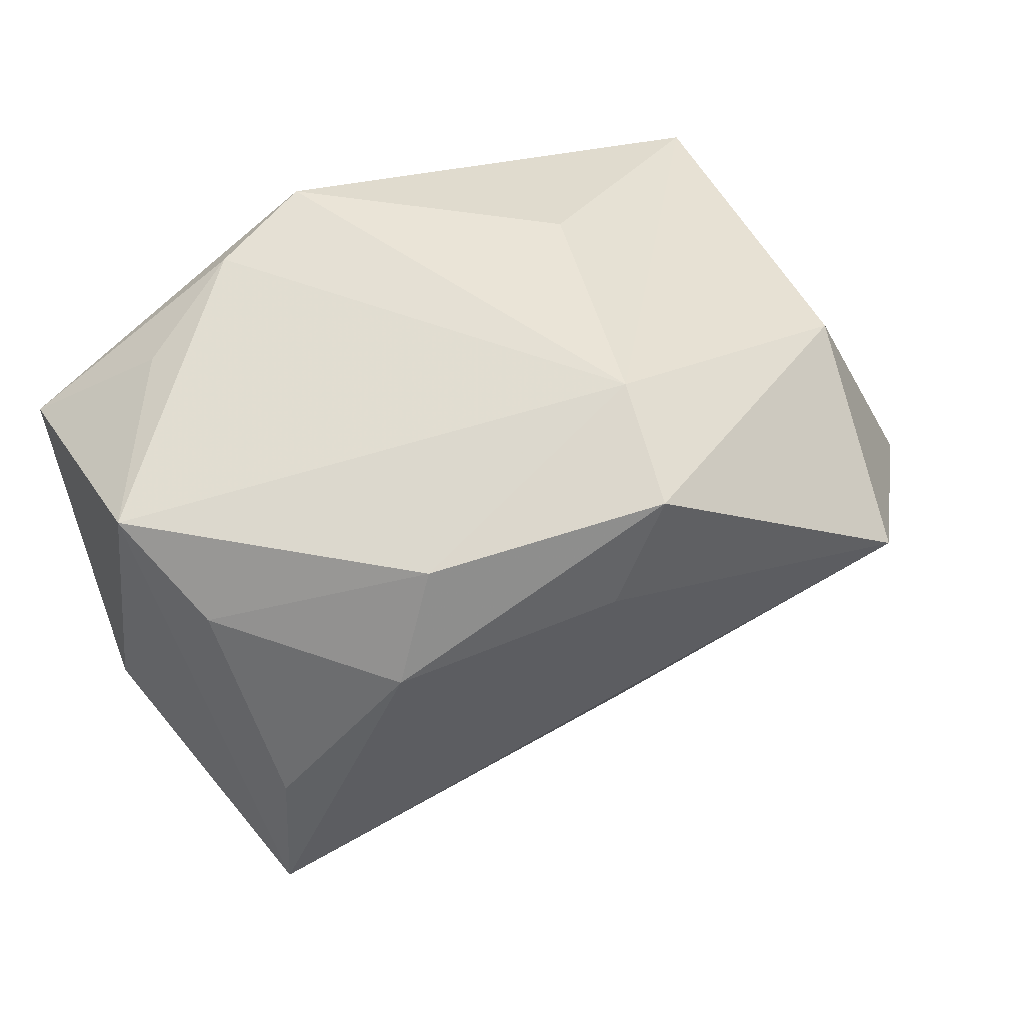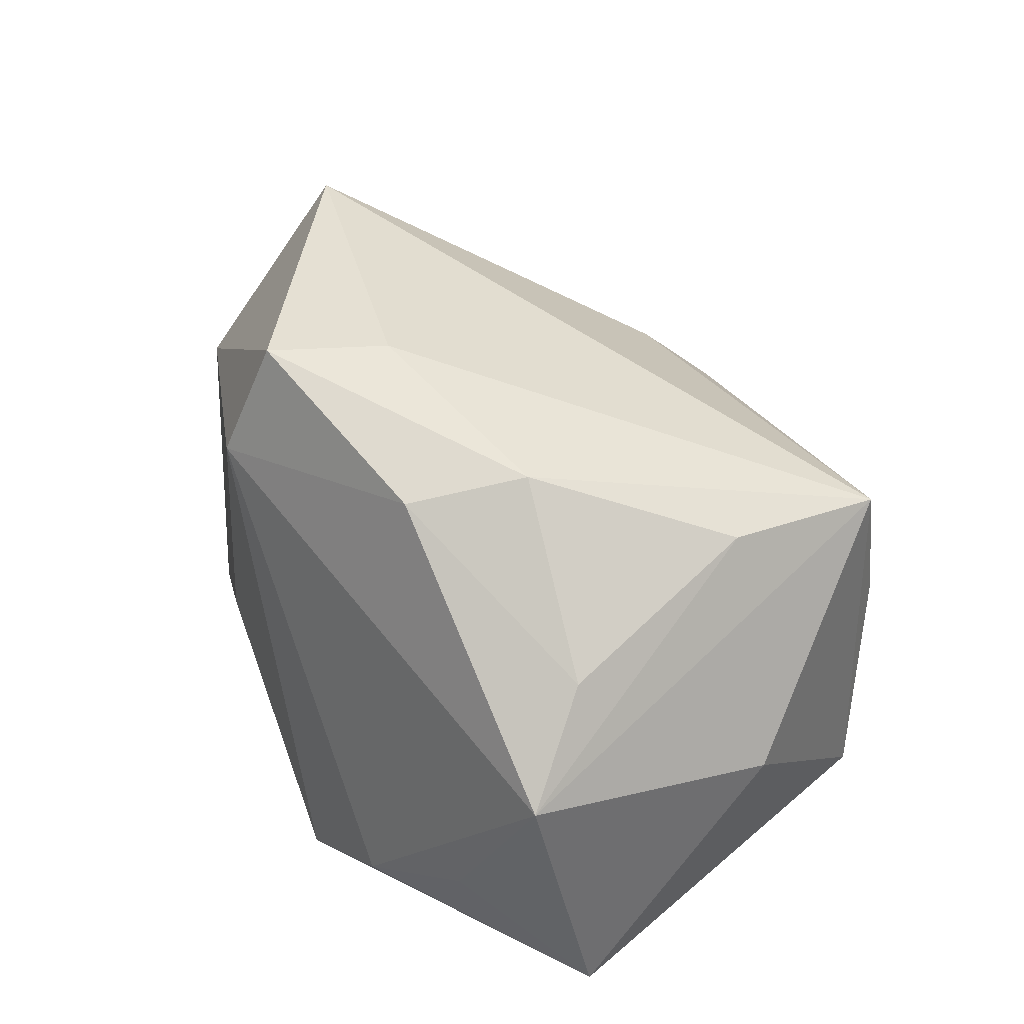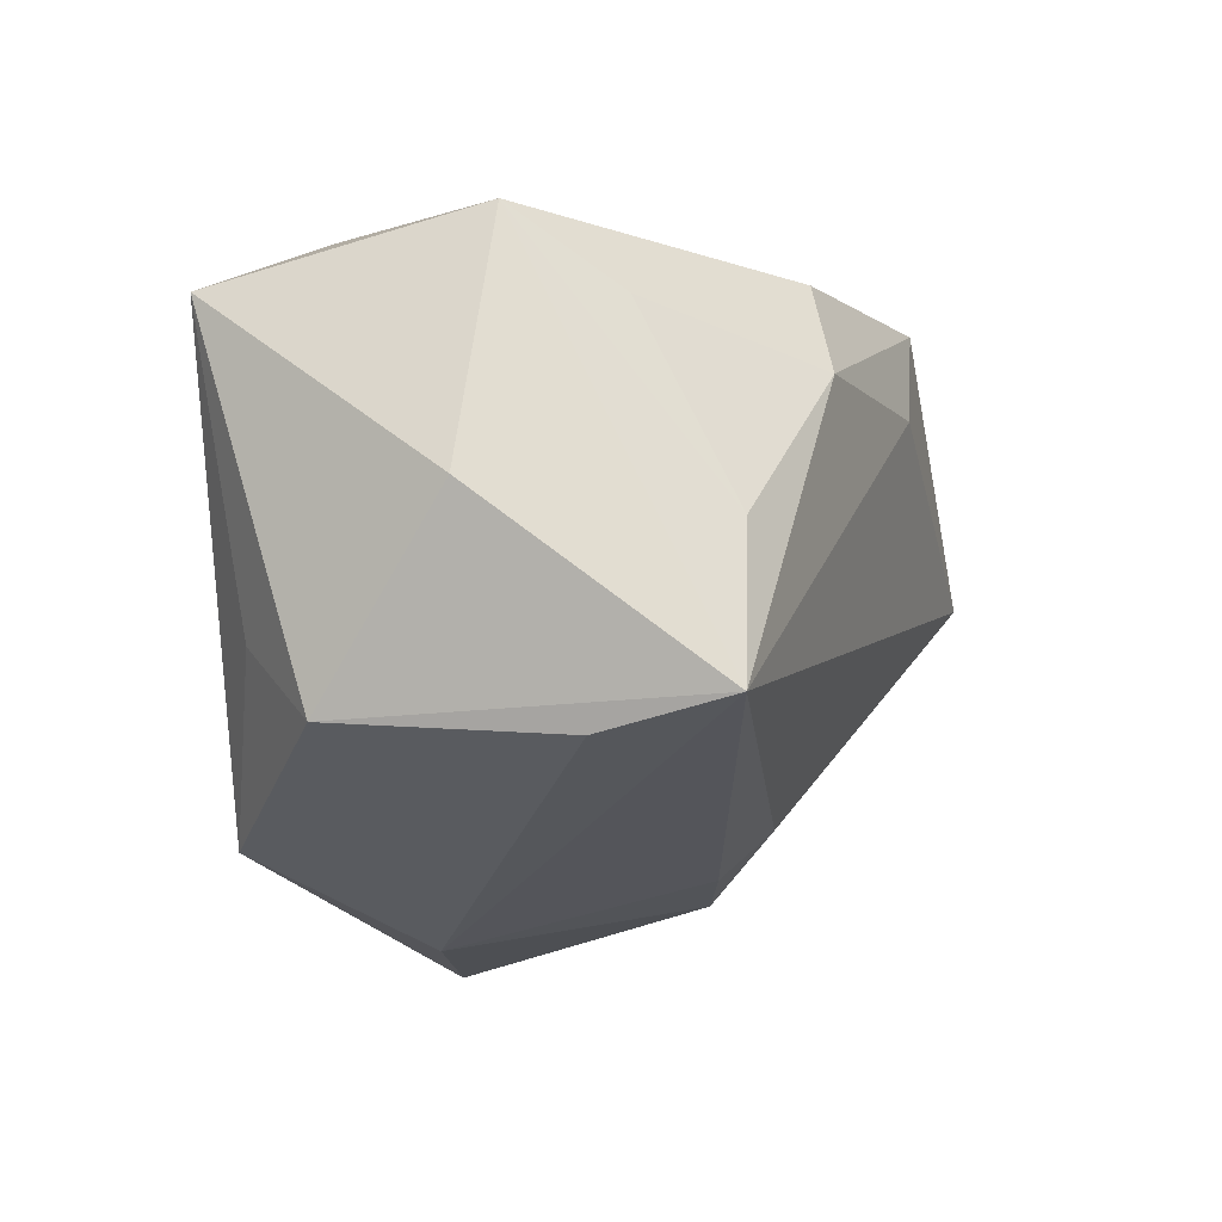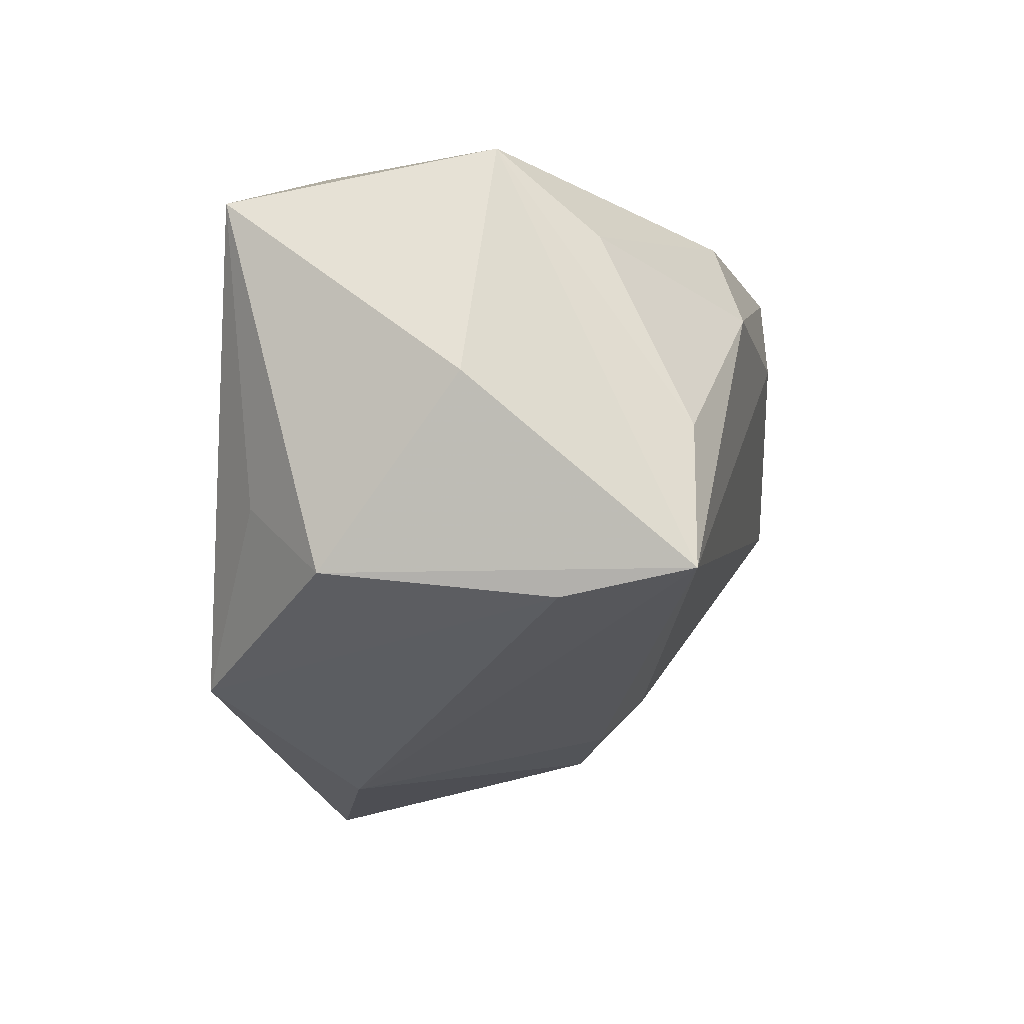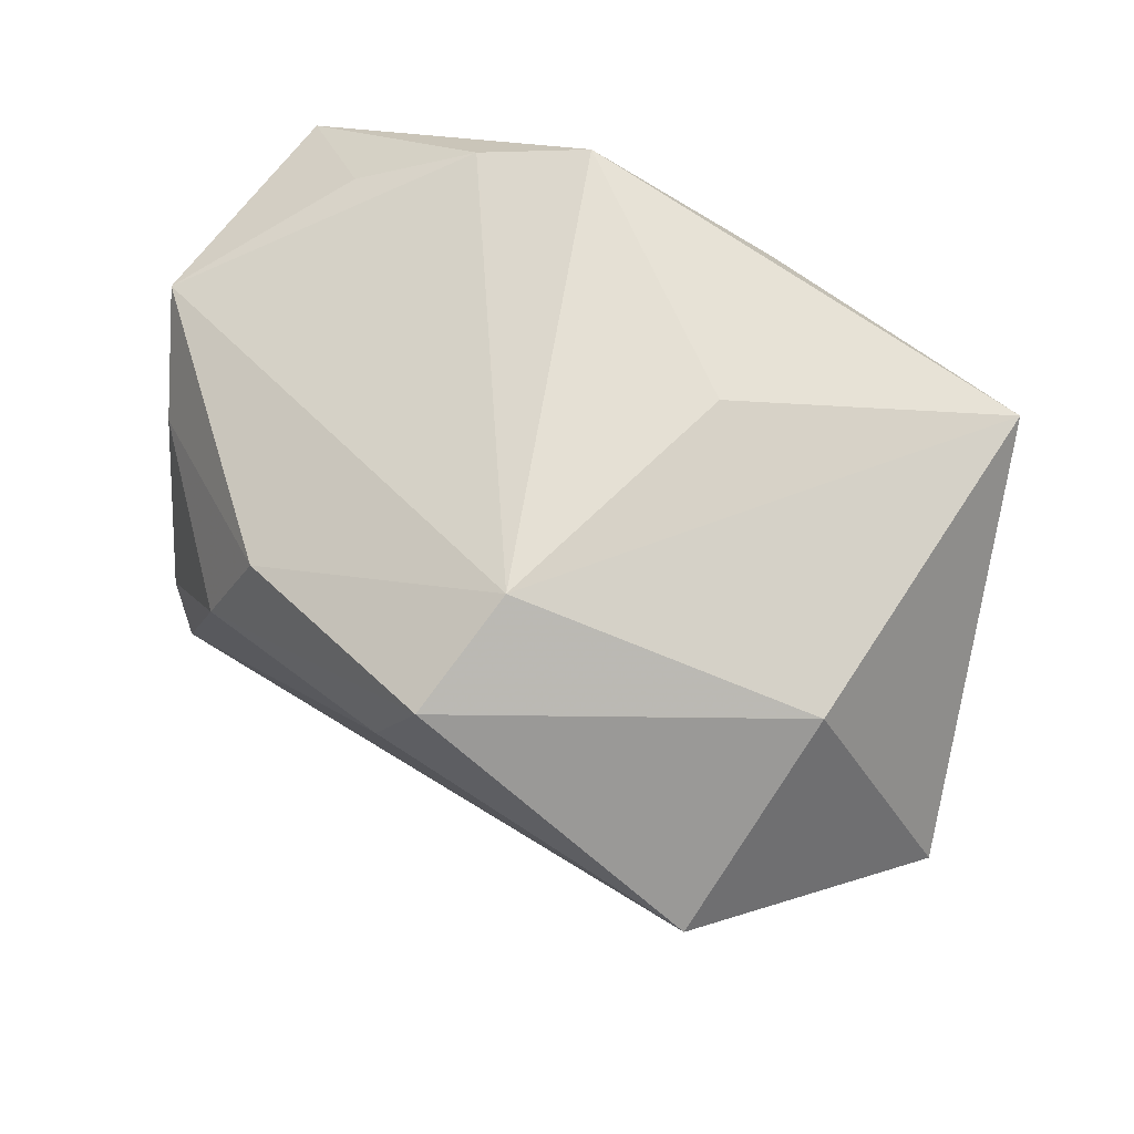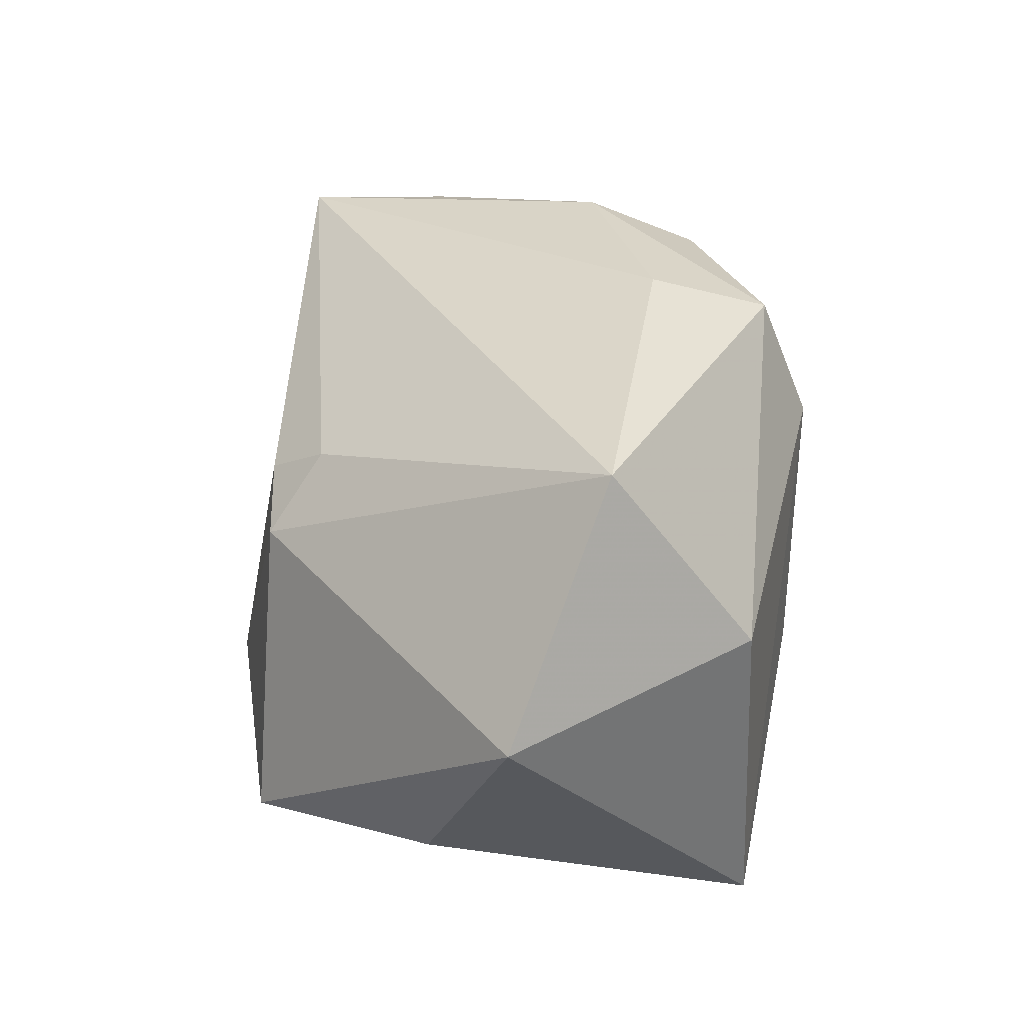
<metadata>
{"format":"obj","ext":"obj","renderer":"f3d","projection":"perspective","resolution":1024,"background":"white","views":[{"elev":44.9,"azim":-24.4,"up":"+Y"},{"elev":40.2,"azim":-116.1,"up":"+Z"},{"elev":-21.1,"azim":-74.6,"up":"+Y"},{"elev":-23.6,"azim":-84.5,"up":"+Y"},{"elev":65.6,"azim":32.6,"up":"+Y"},{"elev":38.1,"azim":88.1,"up":"+Z"}]}
</metadata>
<code>
v -0.0333 -0.009228 0.02422
v 0.007457 0.02214 -0.02695
v 0.005602 0.02484 0.03257
v 0.03601 0.02117 0.01199
v -0.01723 0.01952 0.02704
v -0.04412 0.0118 -0.02082
v 0.0004995 0.01335 0.03286
v -0.03112 -0.01544 -0.01977
v -0.02177 0.02706 -0.01873
v 0.009657 -0.023 0.01703
v 0.0494 -0.003945 0.009534
v 0.00553 -0.02863 0.01248
v -0.03564 -0.02433 -0.01203
v -0.008498 -0.01482 -0.02695
v 0.03377 0.006657 -0.02286
v -0.02172 0.008213 0.02974
v -0.03399 -0.02451 0.02406
v 0.03405 0.006595 0.03185
v 0.01924 -0.02205 -0.02695
v 0.007272 0.02978 0.0202
v -0.0425 0.0176 0.005779
v -0.03698 0.01024 0.01557
v -0.04407 -0.007663 0.002579
v 0.03646 0.02271 -0.02409
v 0.02652 -0.03117 -0.01931
v 0.01295 0.02897 -0.007082
v -0.01436 -0.02843 -0.02684
v -0.01149 0.02978 -0.02353
v 0.03782 -0.01222 -0.01474
v 0.01383 -0.02882 0.009704
v -0.03255 0.02144 -0.01264
v 0.004871 -0.03374 -0.01426
v -0.03307 -0.02668 0.01081
f 18 30 11
f 11 30 25
f 7 17 18
f 2 24 19
f 25 27 19
f 32 27 25
f 25 30 32
f 13 17 23
f 23 6 13
f 18 17 10
f 10 30 18
f 29 11 25
f 24 11 29
f 21 6 23
f 5 20 21
f 23 17 21
f 17 1 21
f 14 6 2
f 27 6 14
f 2 19 14
f 14 19 27
f 24 20 4
f 18 11 4
f 4 11 24
f 3 20 5
f 3 4 20
f 3 7 18
f 18 4 3
f 16 3 5
f 7 3 16
f 17 7 16
f 16 1 17
f 25 19 15
f 15 19 24
f 15 29 25
f 24 29 15
f 17 32 12
f 12 32 30
f 12 10 17
f 30 10 12
f 8 6 27
f 27 13 8
f 8 13 6
f 33 32 17
f 17 13 33
f 27 32 33
f 33 13 27
f 26 20 24
f 2 6 28
f 28 24 2
f 28 26 24
f 20 26 28
f 22 21 1
f 1 16 22
f 5 21 22
f 22 16 5
f 9 28 6
f 9 21 20
f 20 28 9
f 6 21 31
f 31 9 6
f 21 9 31

</code>
